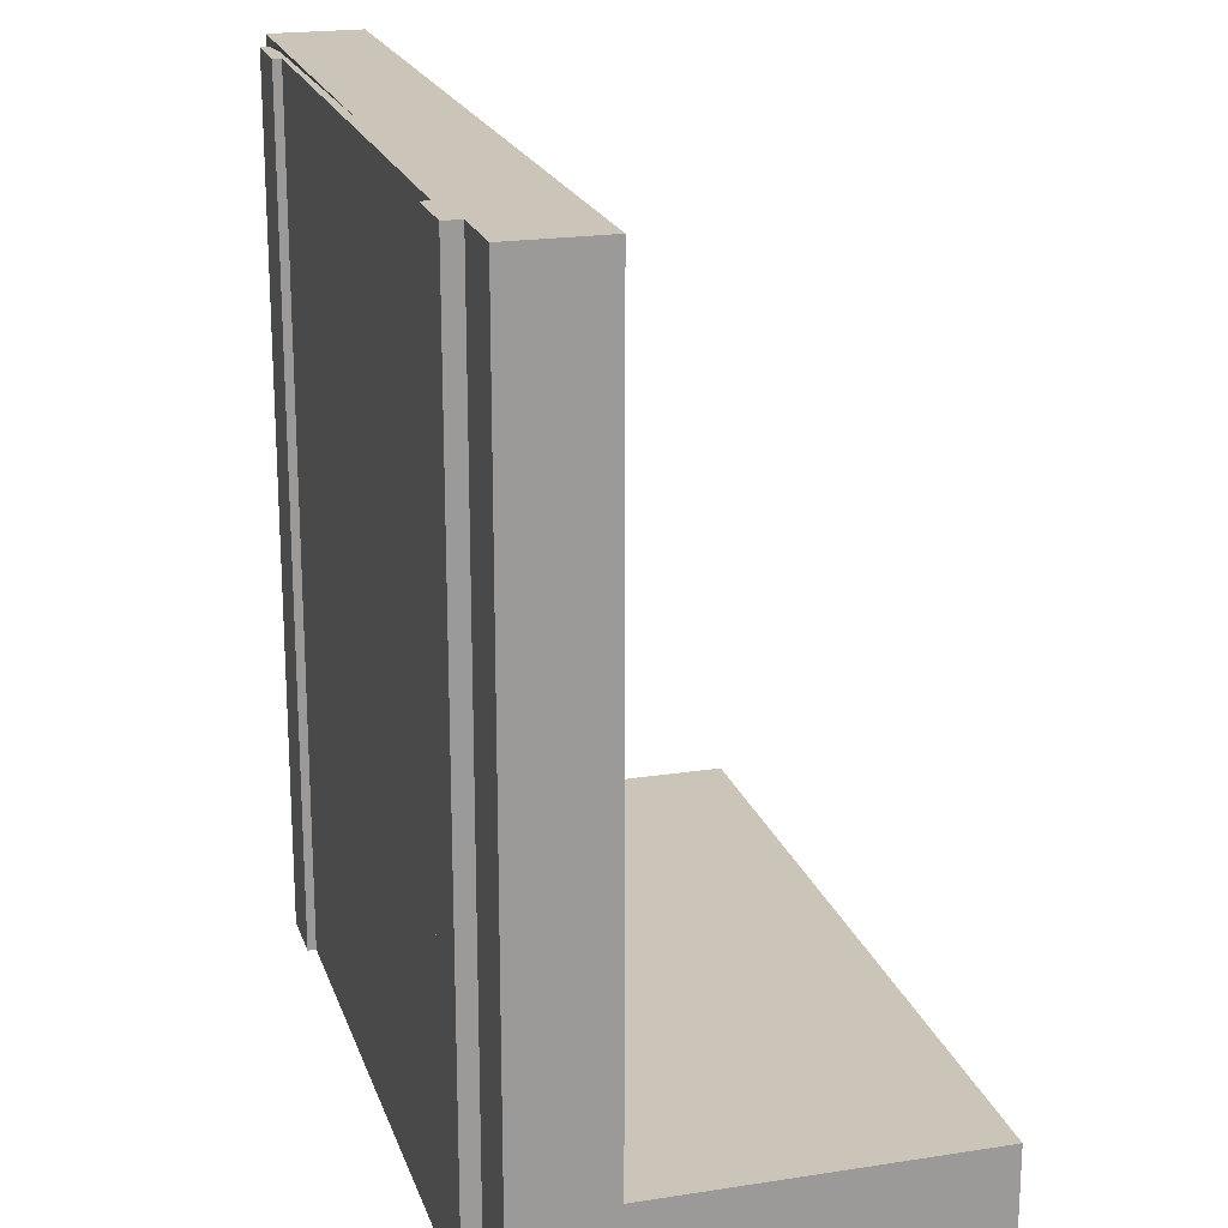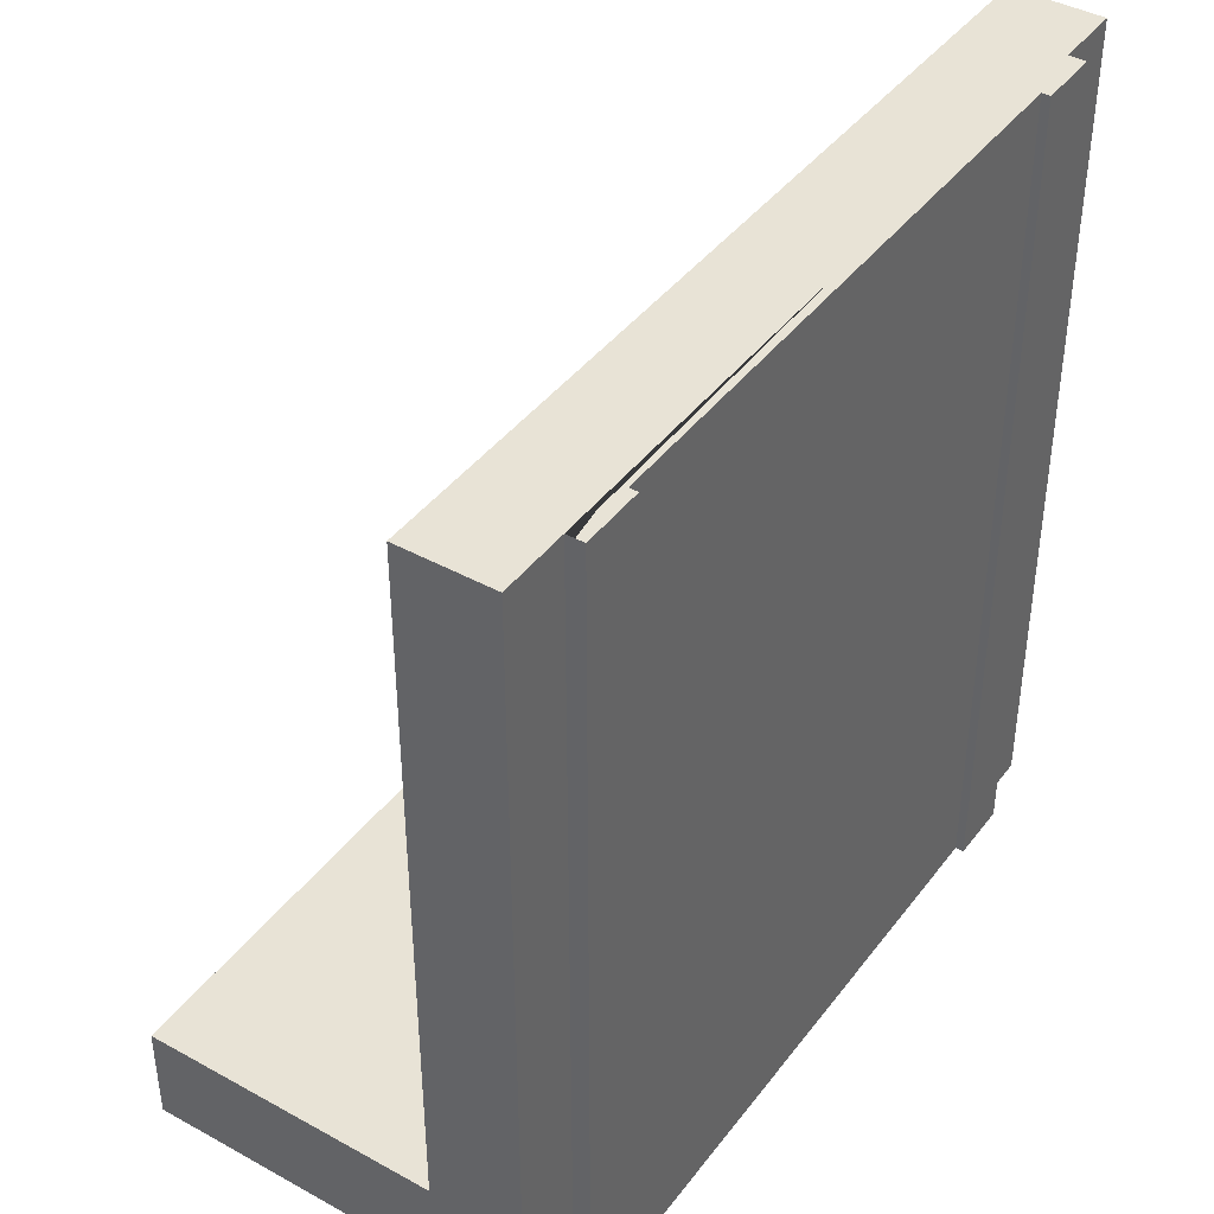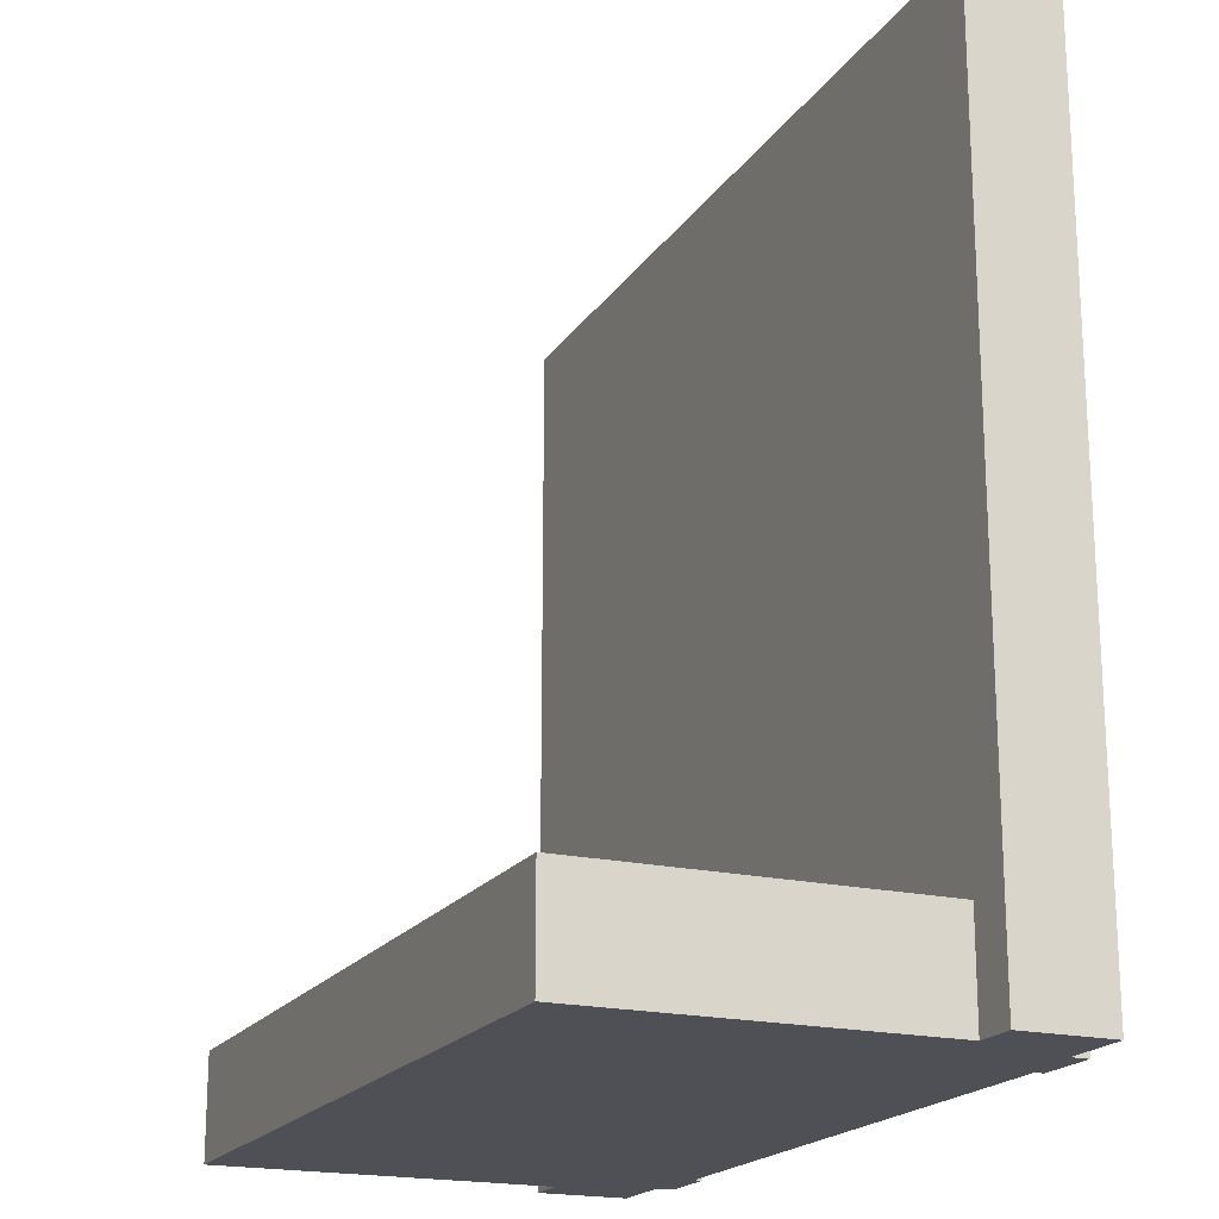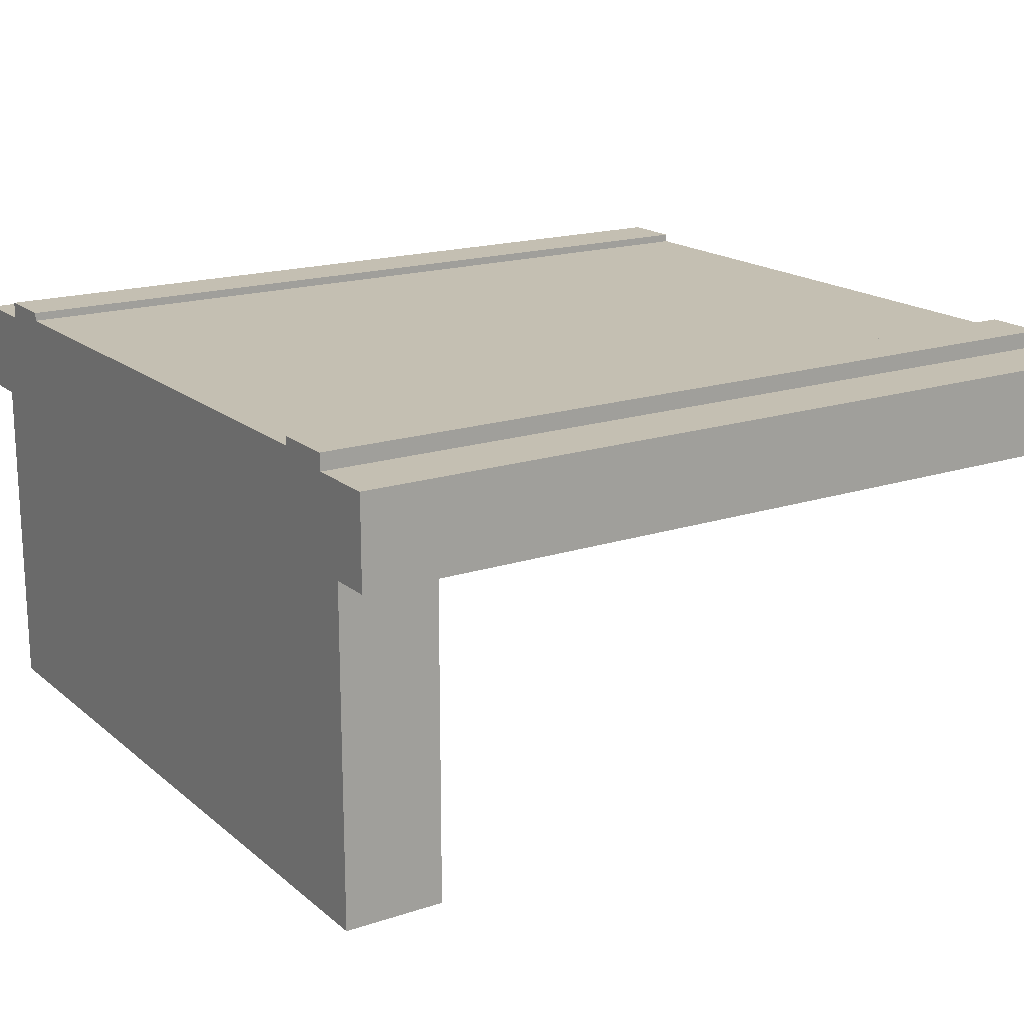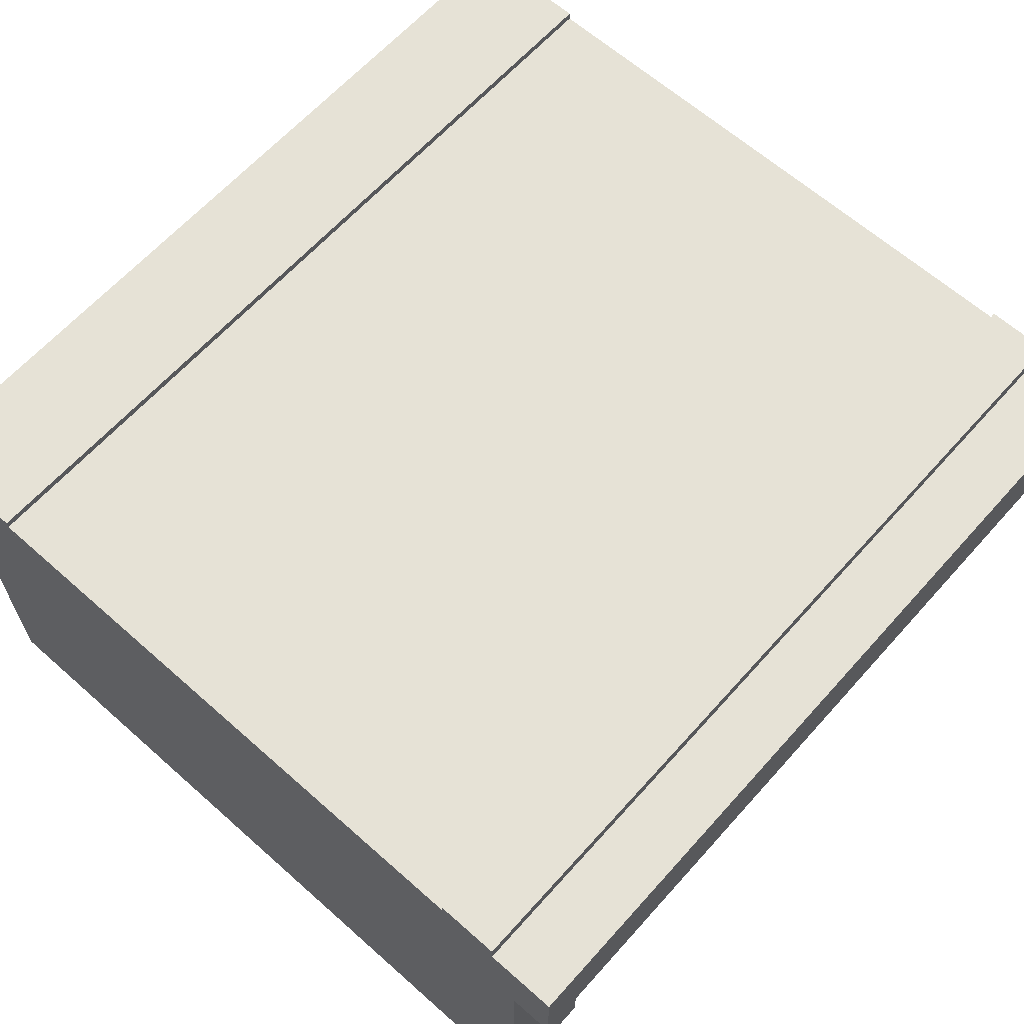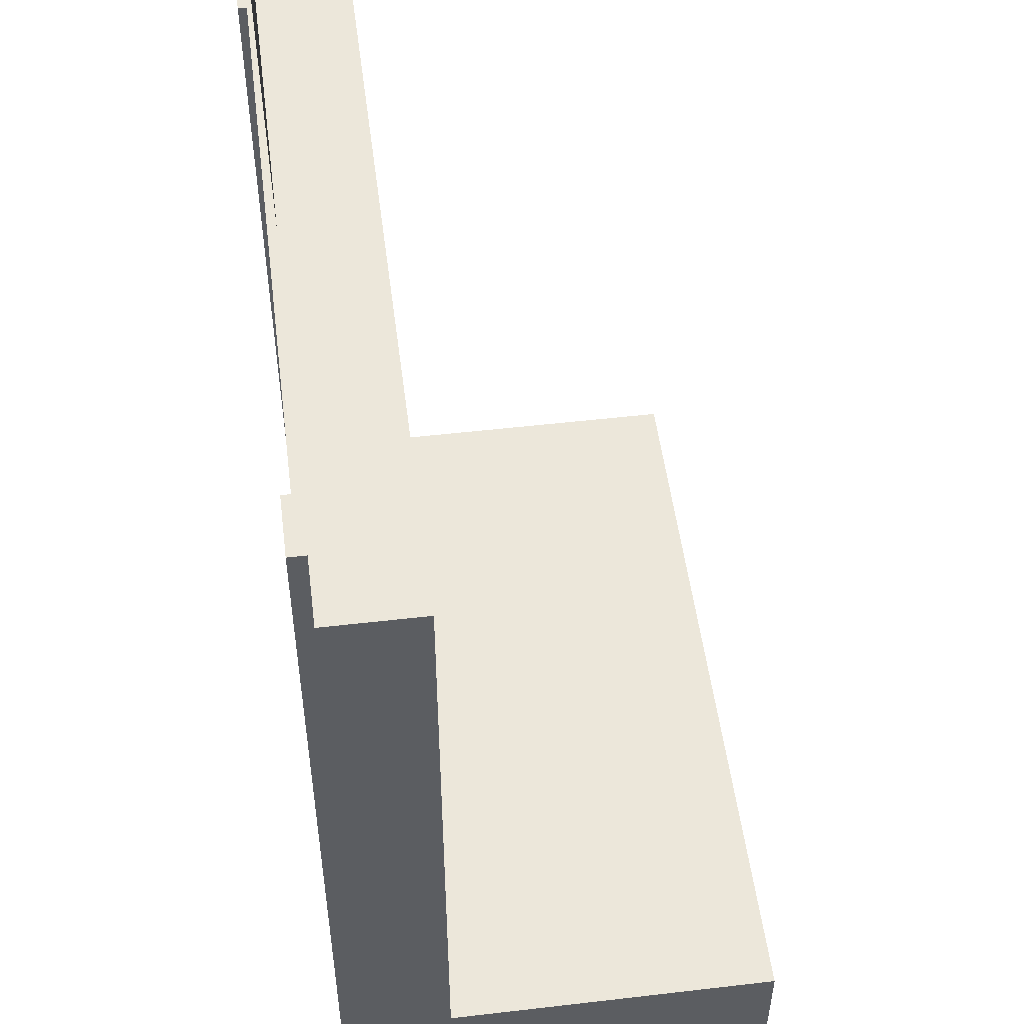
<metadata>
{"format":"obj","ext":"obj","renderer":"f3d","projection":"perspective","resolution":1024,"background":"white","views":[{"elev":20.3,"azim":-105.9,"up":"+Z"},{"elev":41.5,"azim":123.7,"up":"+Z"},{"elev":-19.3,"azim":66.3,"up":"+Z"},{"elev":17.6,"azim":-122.9,"up":"+Y"},{"elev":63.8,"azim":-138.2,"up":"+Y"},{"elev":51.7,"azim":-97.2,"up":"+Z"}]}
</metadata>
<code>
o roadStraightBridgeStart
v -0.9183 0.5 1
v -0.9183 0.5 0
v -1 0.5 0
v -1 0.5 1
v 0 0.5 1
v 0 0.5 0
v -0.08165 0.5 0
v -0.08165 0.5 1
v -1 0.3934 1
v 0 0.3934 1
v -0.1549 0.51 1
v -0.08165 0.52 1
v -0.1549 0.52 1
v -0.8451 0.51 1
v -0.9183 0.52 1
v -0.8451 0.52 1
v 0 0.3934 0
v -0.95 0.3934 0
v -1 0.3934 0
v -0.05 0.3934 0
v -0.05 0 0
v -0.95 0 0
v -0.8451 0.51 0
v -0.9183 0.52 0
v -0.8451 0.52 0
v -0.1549 0.51 0
v -0.08165 0.52 0
v -0.1549 0.52 0
v -0.05 -0 0.1183
v -0.95 -0 0.1183
v -0.05 0.3934 0.1183
v -0.95 0.3934 0.1183
f 1 2 3
f 3 4 1
f 7 8 5
f 9 10 5
f 8 1 4
f 11 1 8
f 1 11 14
f 14 15 1
f 17 6 5
f 18 19 3
f 3 6 17
f 2 7 6
f 18 20 21
f 21 22 18
f 7 23 26
f 26 27 7
f 3 19 9
f 21 29 30
f 30 22 21
f 30 29 31
f 31 32 30
f 31 17 10
f 10 9 31
f 18 22 30
f 30 32 18
f 5 6 7
f 5 4 9
f 5 8 4
f 8 12 11
f 12 13 11
f 14 16 15
f 5 10 17
f 3 20 18
f 3 17 20
f 3 2 6
f 23 7 2
f 2 24 23
f 24 25 23
f 26 28 27
f 9 4 3
f 21 20 31
f 31 29 21
f 9 32 31
f 9 18 32
f 9 19 18
f 17 31 20
f 24 15 16
f 16 14 23
f 1 15 24
f 7 27 12
f 28 13 12
f 11 13 28
f 16 25 24
f 23 25 16
f 24 2 1
f 12 8 7
f 12 27 28
f 28 26 11
f 23 14 11
f 11 26 23

</code>
